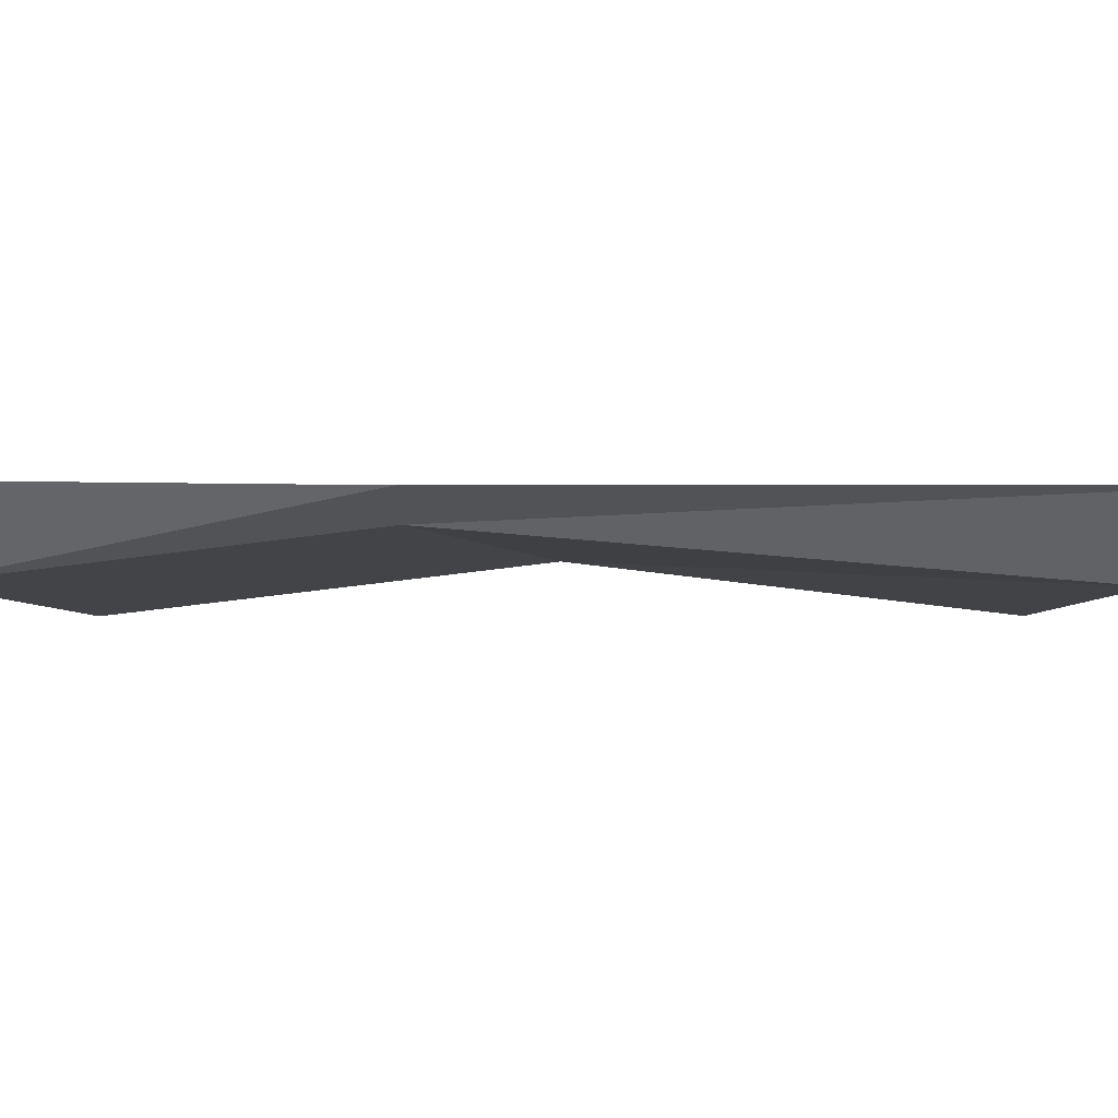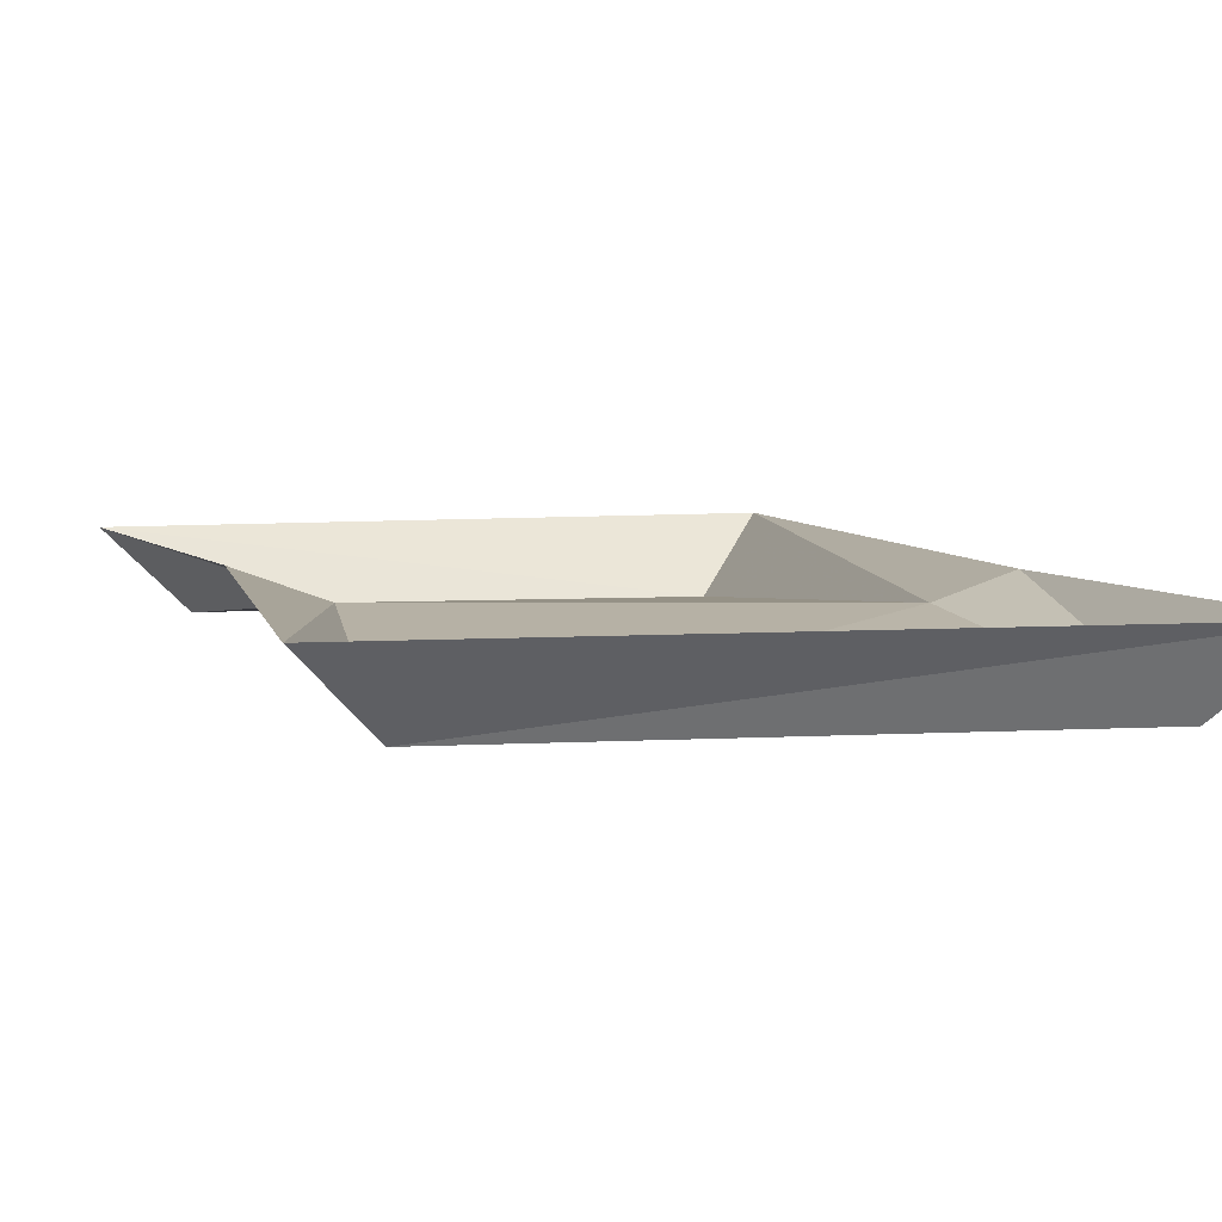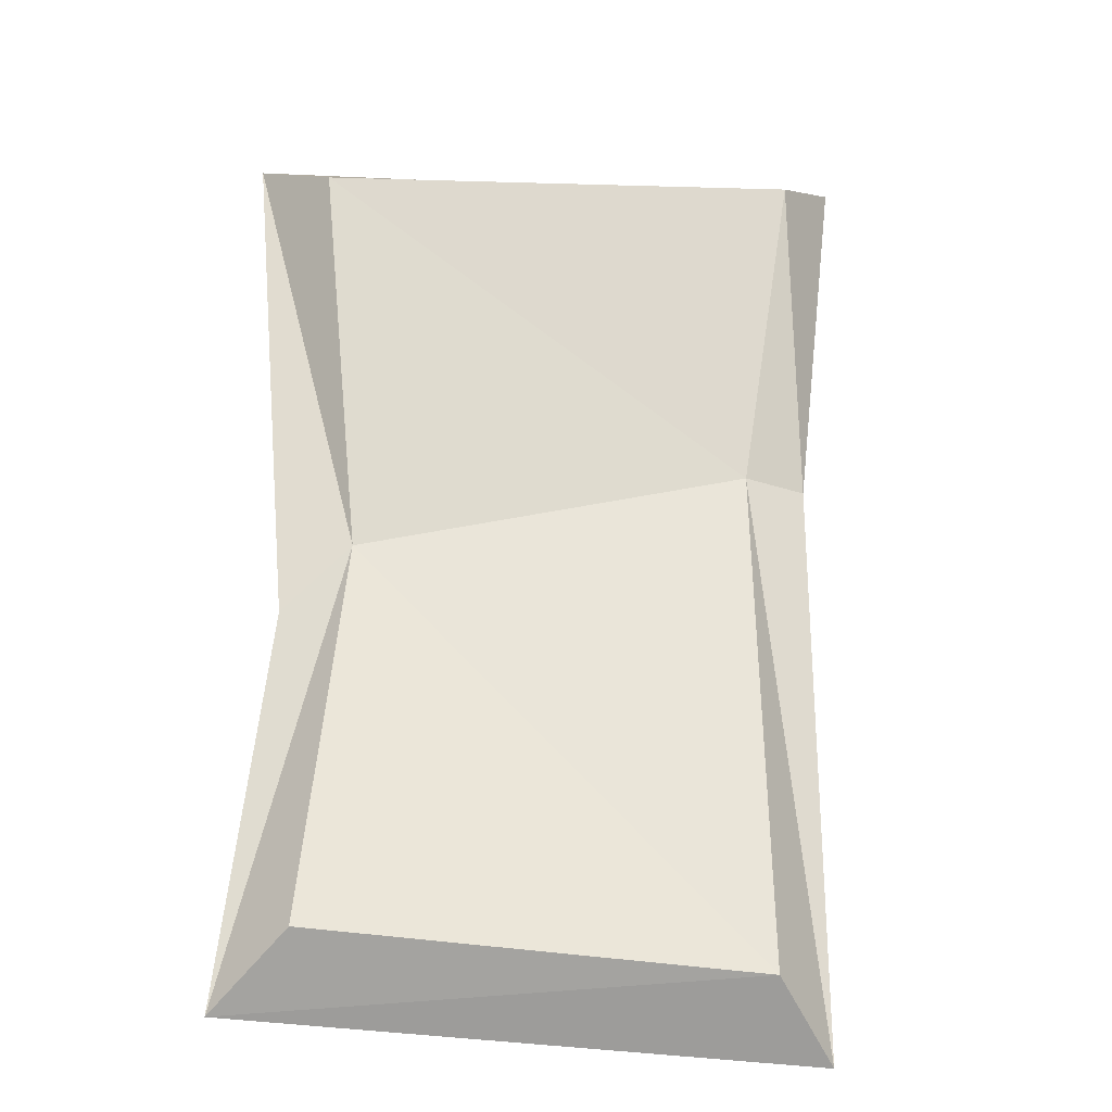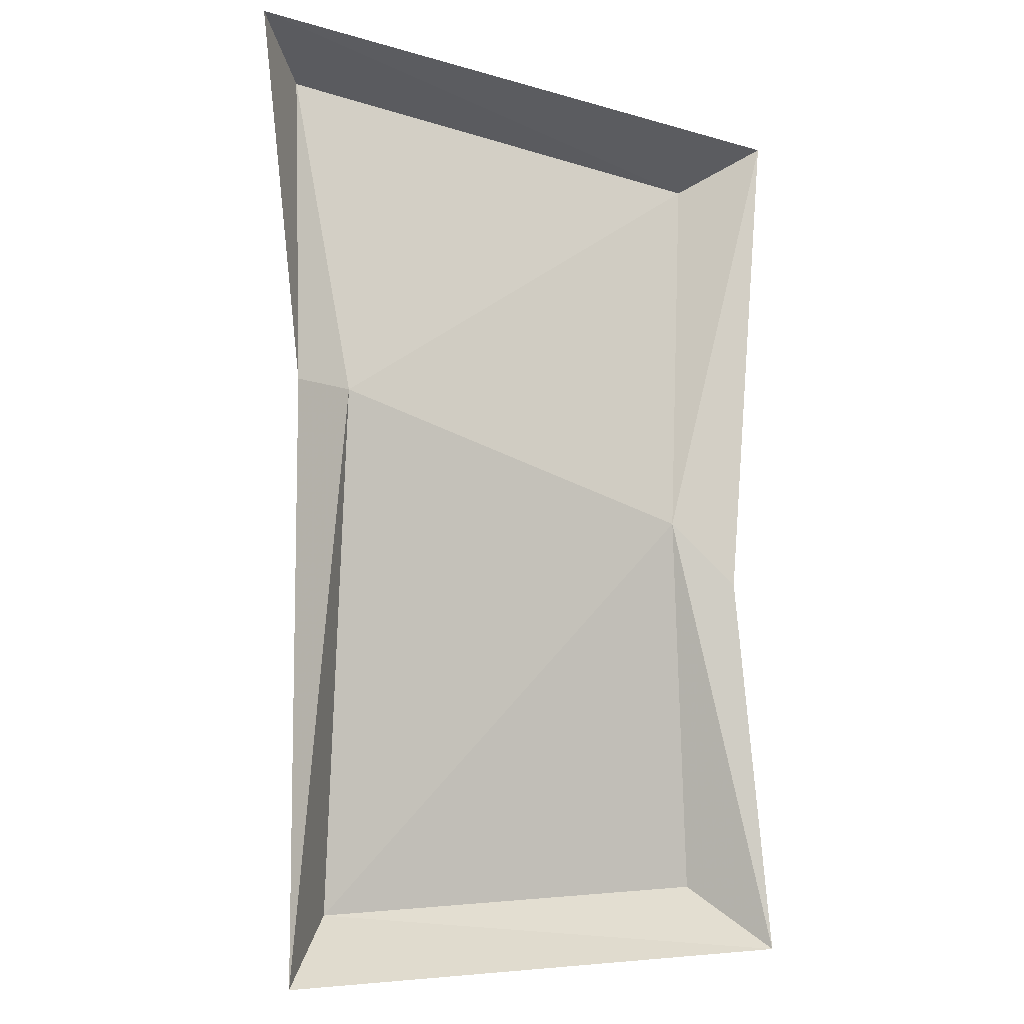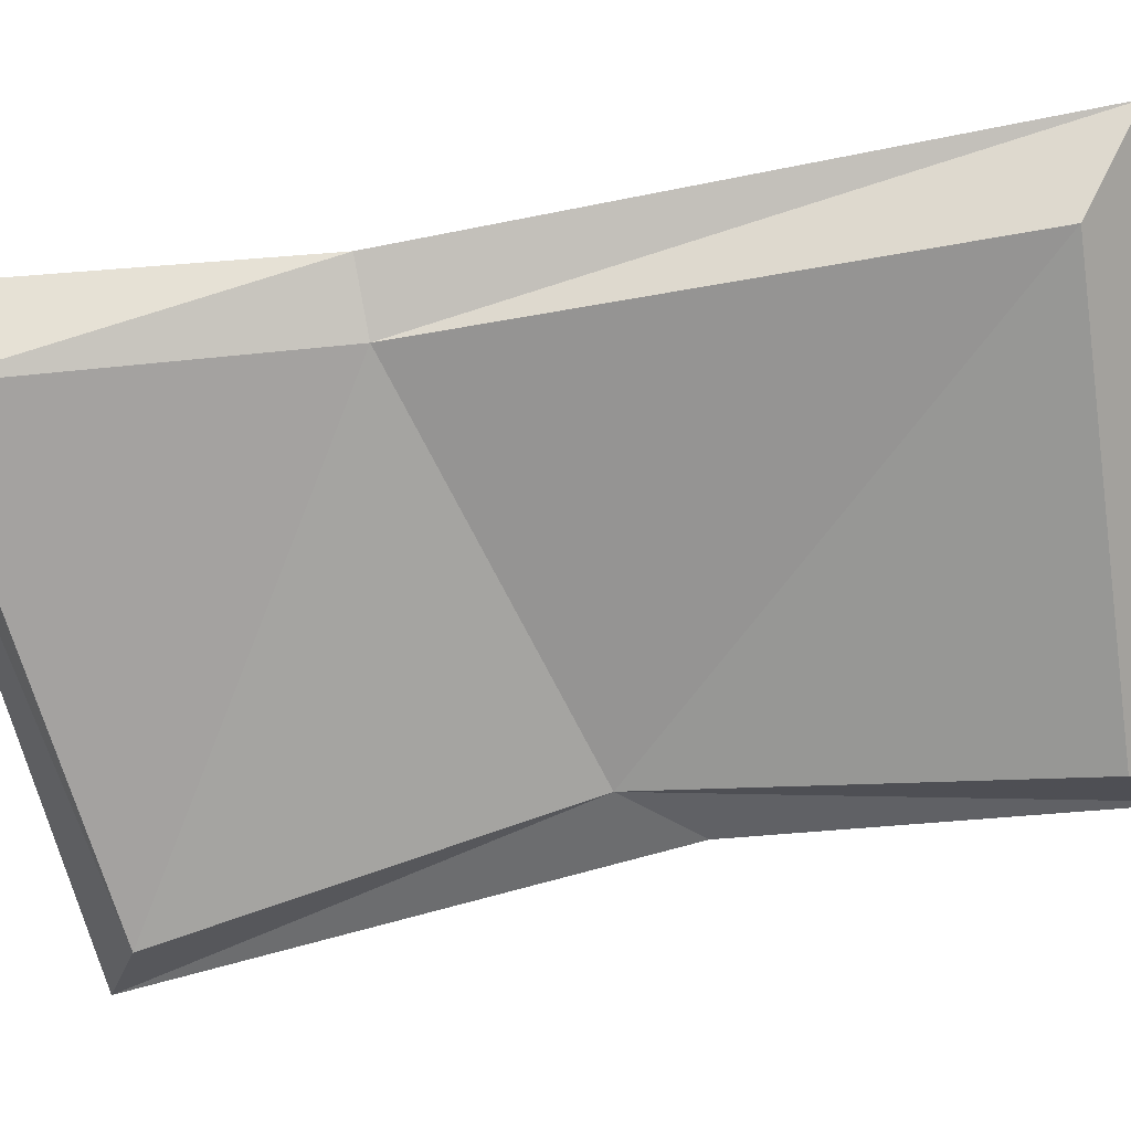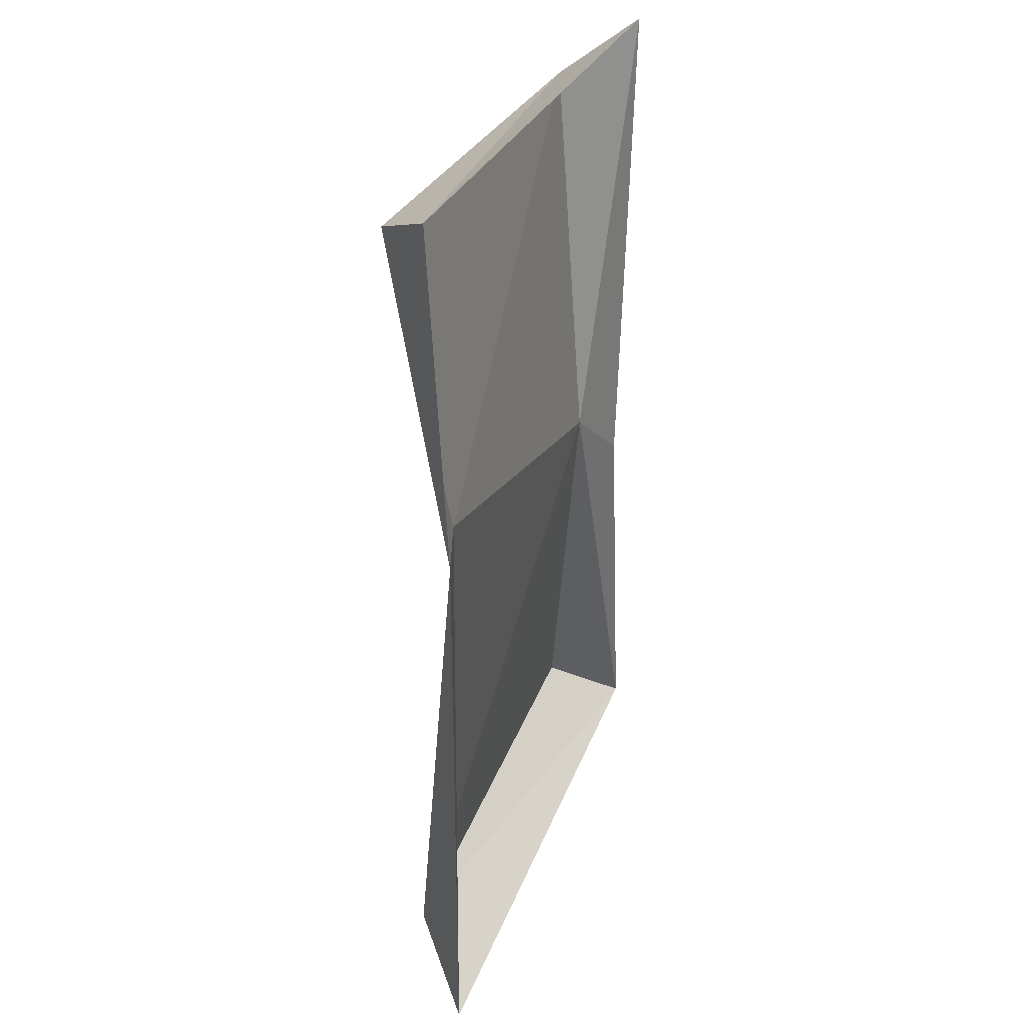
<metadata>
{"format":"obj","ext":"obj","renderer":"f3d","projection":"perspective","resolution":1024,"background":"white","views":[{"elev":-3.8,"azim":90.4,"up":"+Y"},{"elev":5.7,"azim":-15.5,"up":"+Y"},{"elev":-26.2,"azim":-9.9,"up":"+Z"},{"elev":-8.5,"azim":150.0,"up":"+Z"},{"elev":-70.1,"azim":101.1,"up":"+Y"},{"elev":33.8,"azim":109.6,"up":"+Z"}]}
</metadata>
<code>
o item/book_page
v 8 -3 -18
v -12 -3 -17
v -15 0 -20
v 11 0 -21
v 8 -1 6
v -10 -1 1
v -13 0 -2
v -15 0 21
v -12 -3 19
v 13 0 23
v 10 -3 21
v 11 0 6
f 1 2 3
f 1 3 4
f 1 4 5
f 1 5 6
f 1 6 2
f 2 6 3
f 3 6 7
f 7 6 8
f 8 6 9
f 8 9 10
f 10 9 11
f 10 11 12
f 12 11 5
f 12 5 4
f 5 11 9
f 5 9 6

</code>
